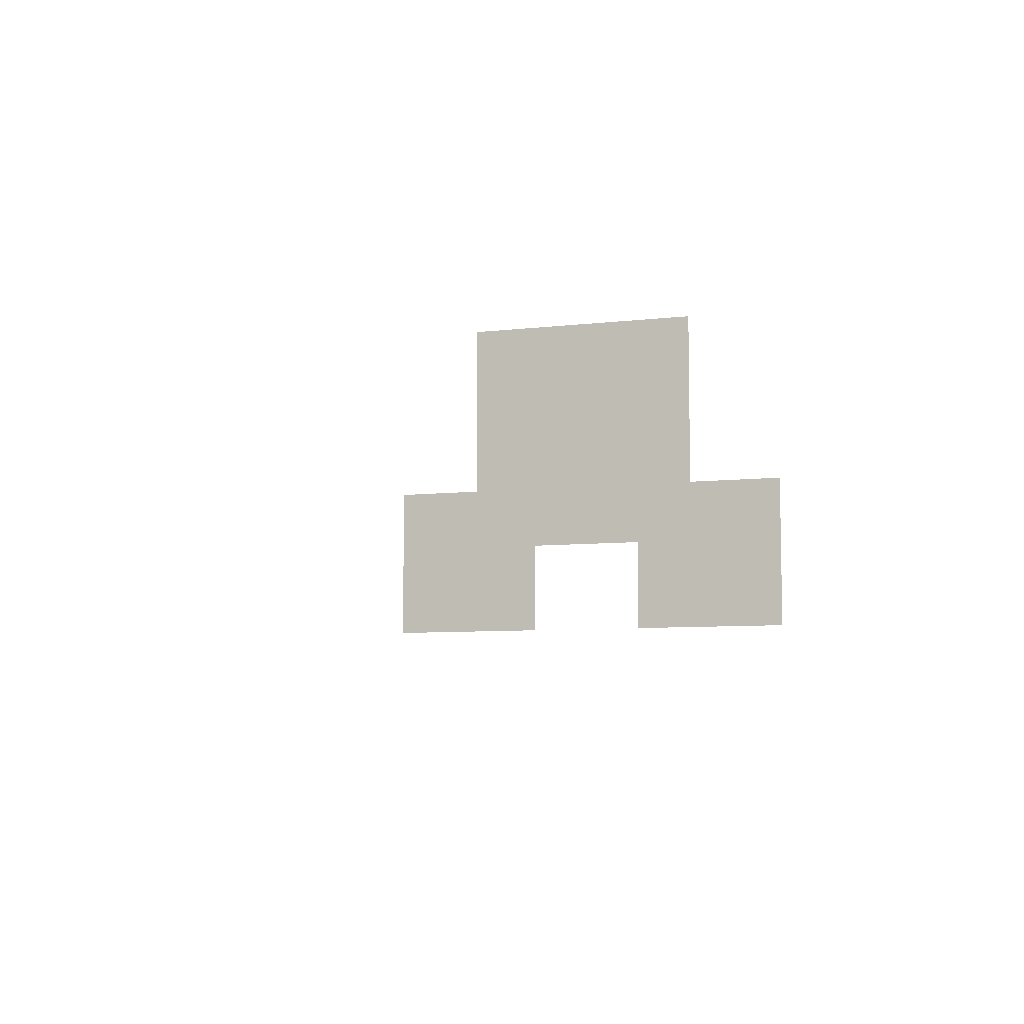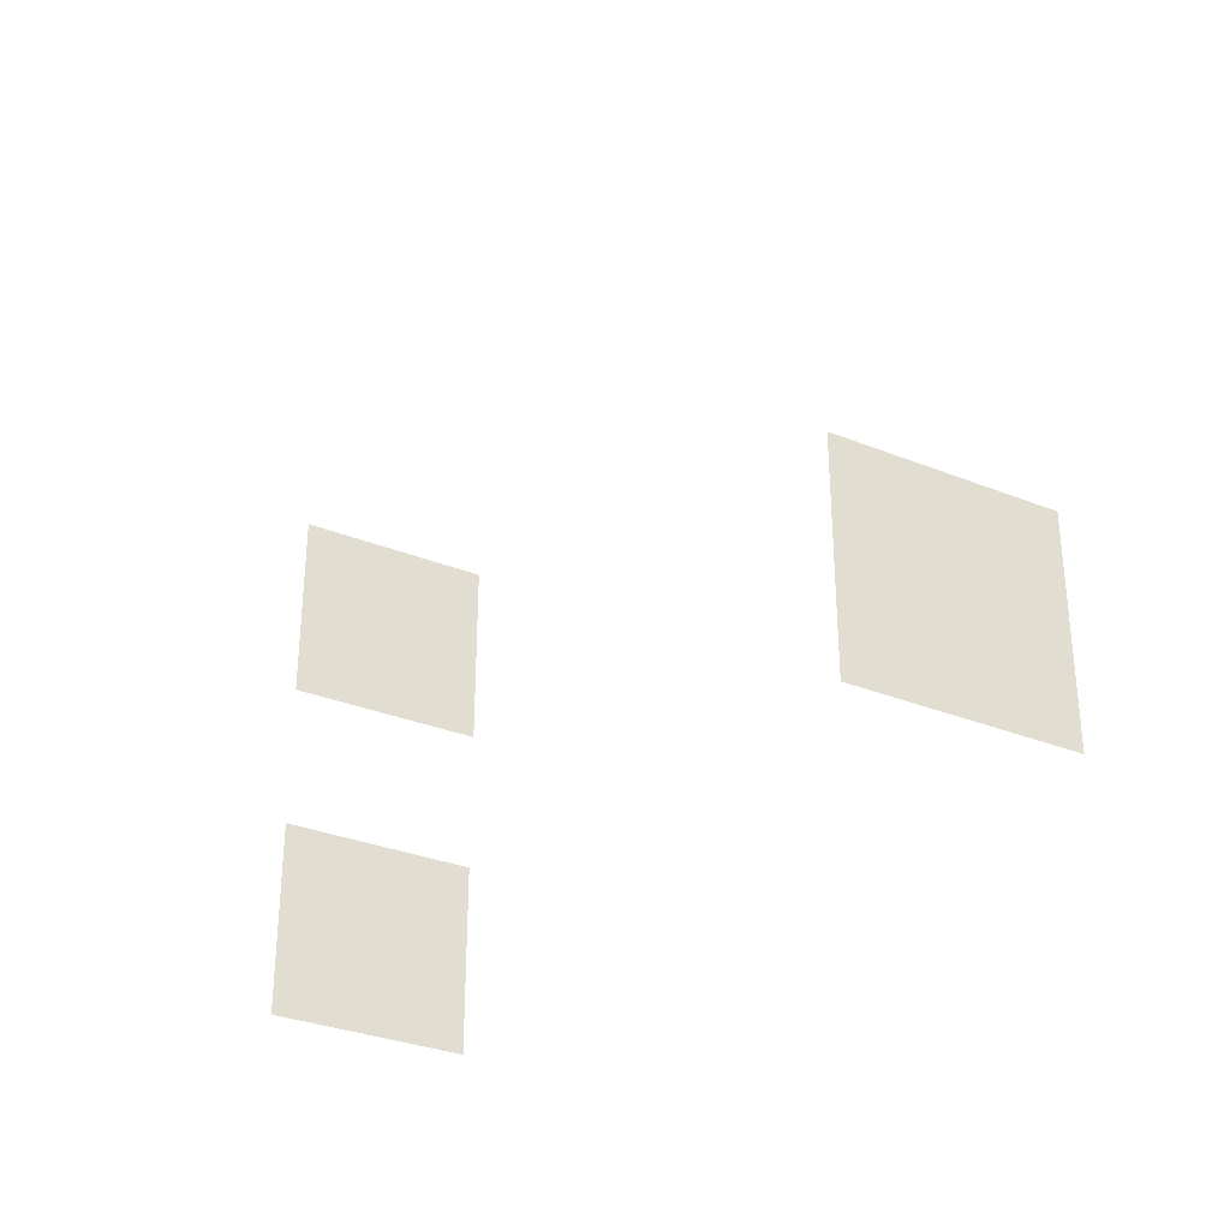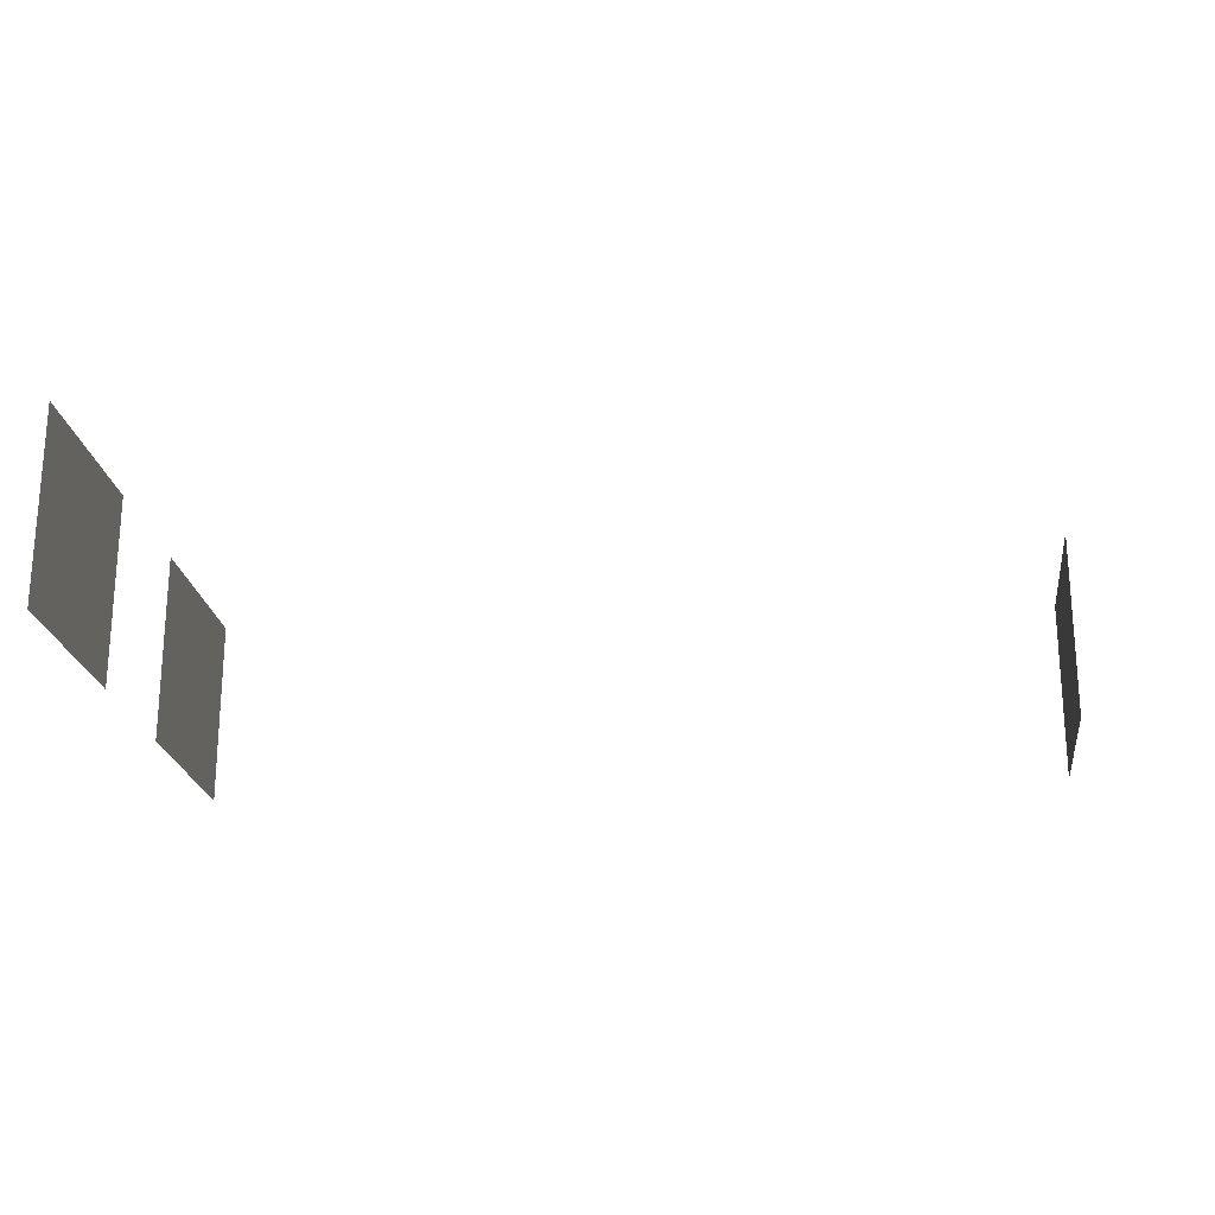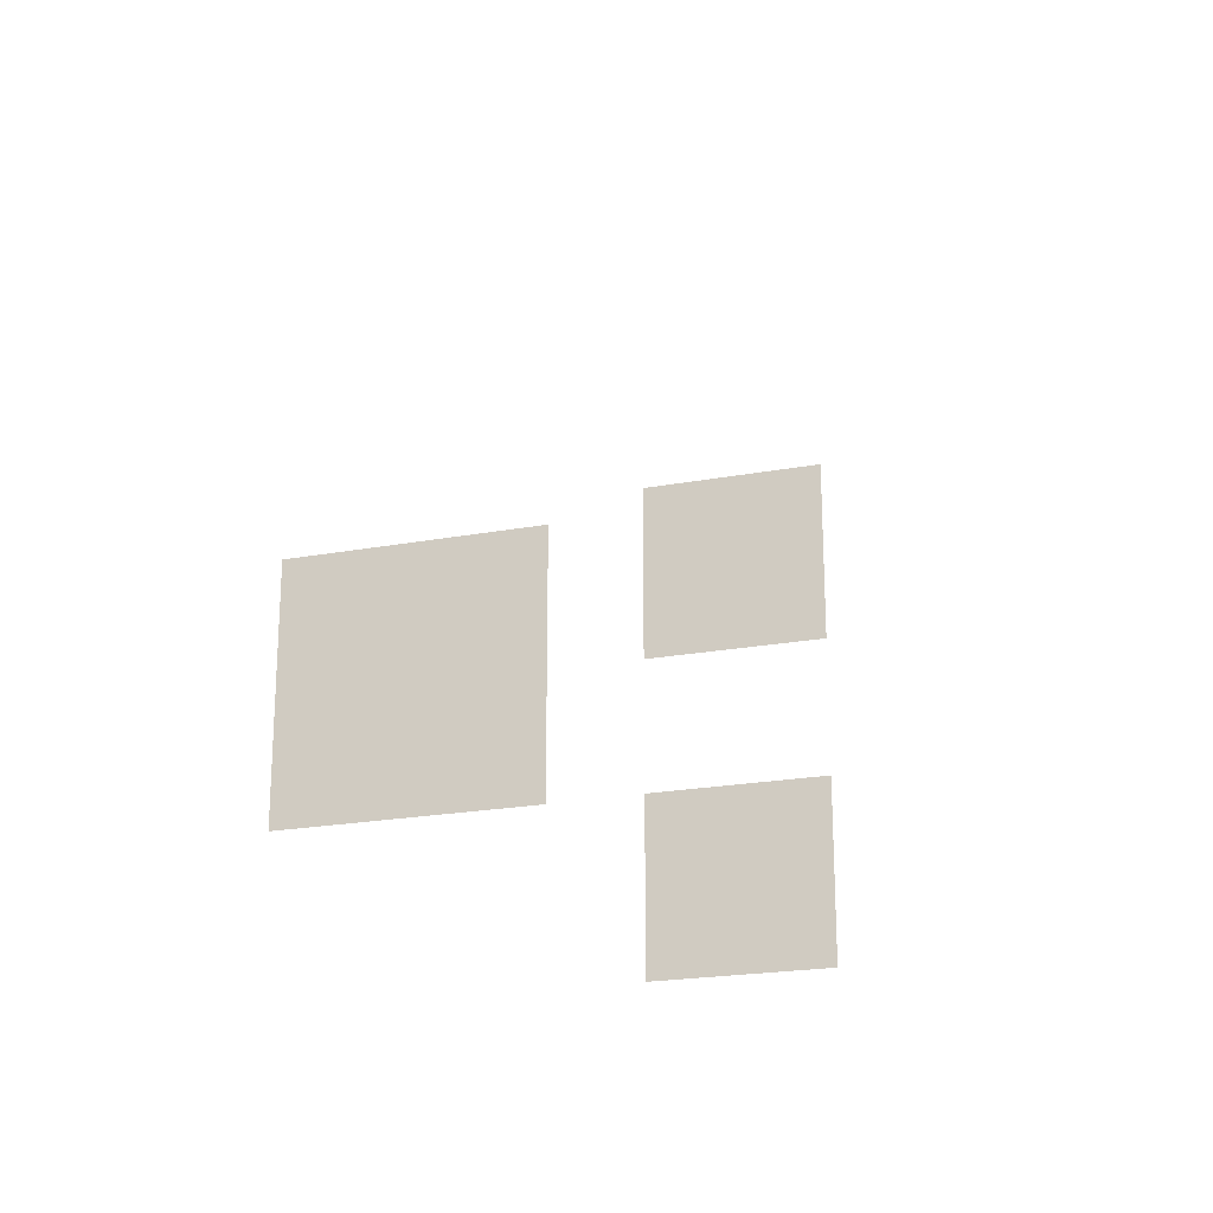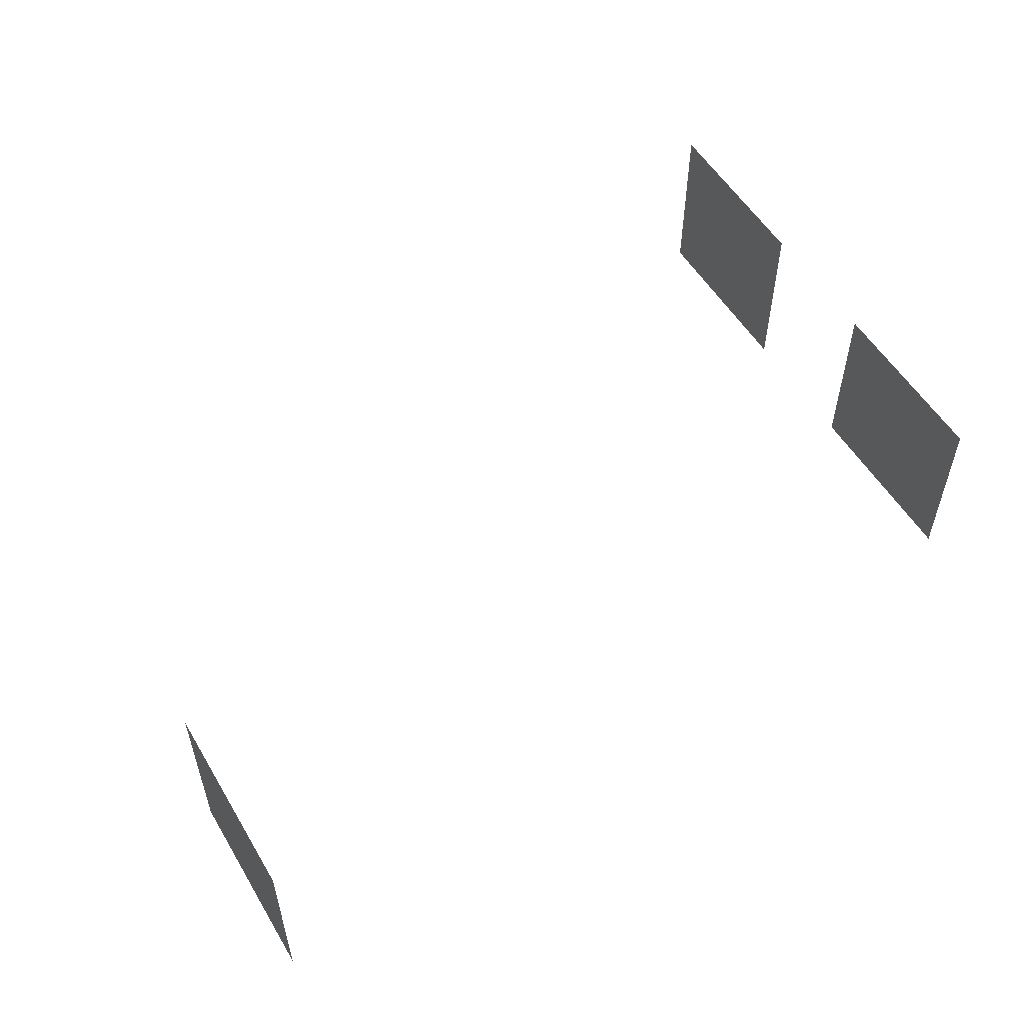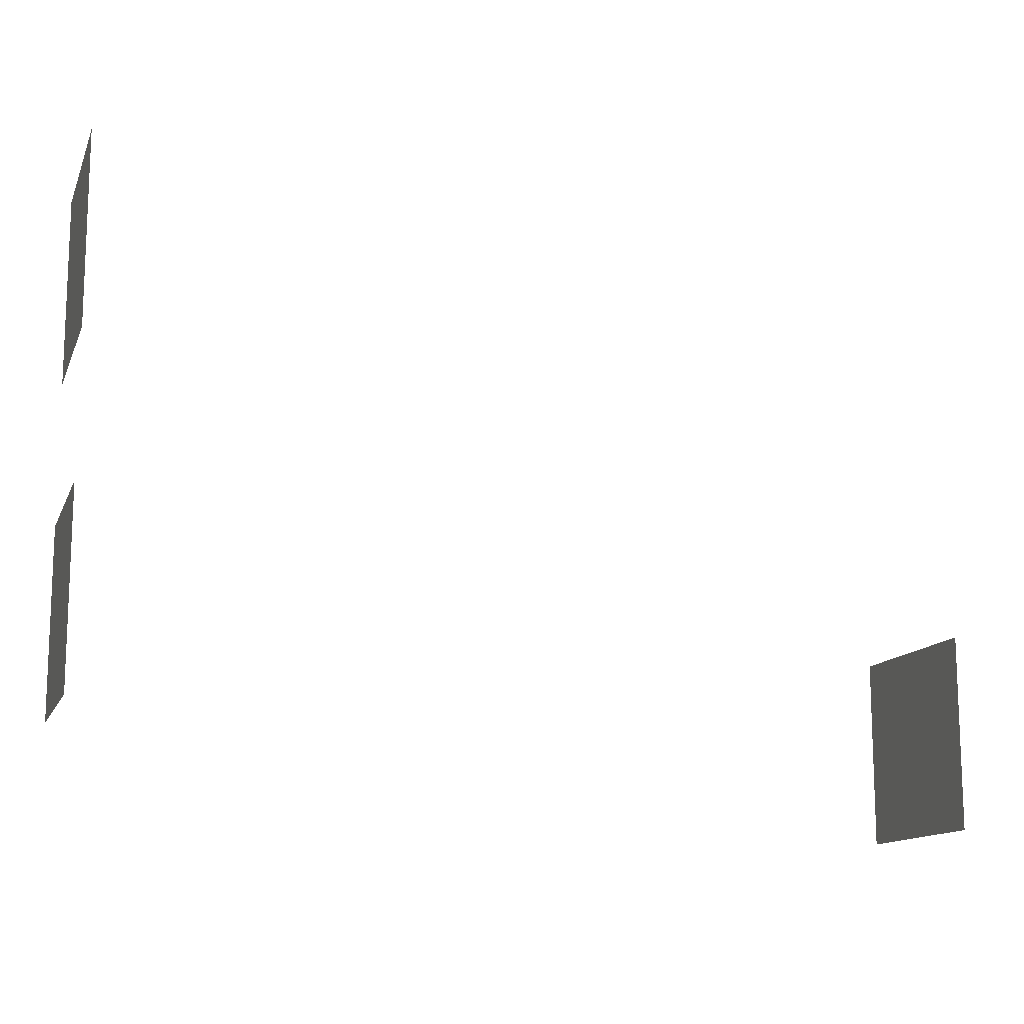
<metadata>
{"format":"obj","ext":"obj","renderer":"f3d","projection":"perspective","resolution":1024,"background":"white","views":[{"elev":-7.0,"azim":109.1,"up":"+Y"},{"elev":-31.7,"azim":60.4,"up":"+Z"},{"elev":-22.3,"azim":7.4,"up":"+Y"},{"elev":-21.5,"azim":108.3,"up":"+Z"},{"elev":54.7,"azim":149.5,"up":"+Y"},{"elev":-13.3,"azim":-16.9,"up":"+Z"}]}
</metadata>
<code>
o windows
v 2.862 2.543 -0.6112
v 2.862 3.923 -1.991
v 2.862 3.923 -0.6112
v 2.862 2.543 -1.991
v -3.447 3.797 -1.315
v -3.447 2.417 0.06555
v -3.447 3.797 0.06555
v -3.447 2.417 -1.315
v -3.447 2.417 1.1
v -3.447 3.797 2.48
v -3.447 3.797 1.1
v -3.447 2.417 2.48
f 1 2 3
f 2 1 4
f 5 6 7
f 6 5 8
f 9 10 11
f 10 9 12

</code>
